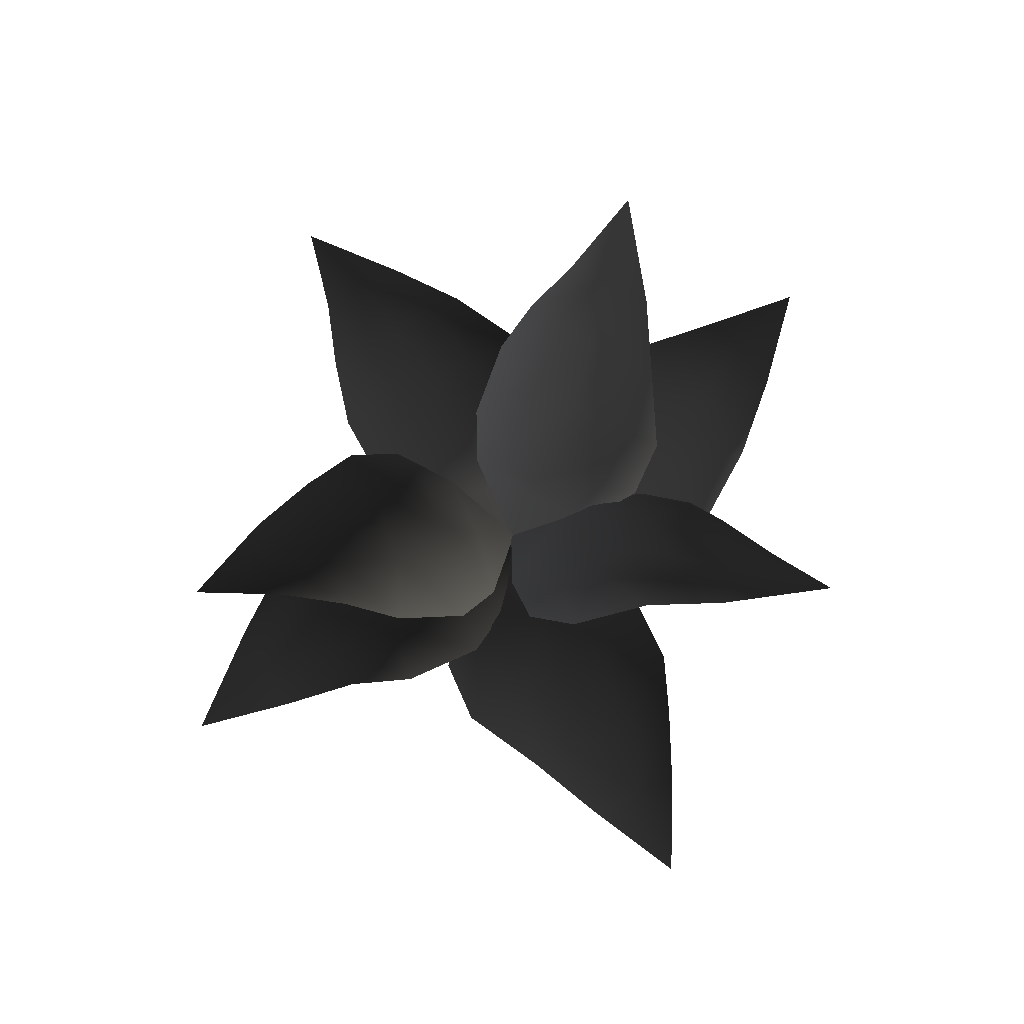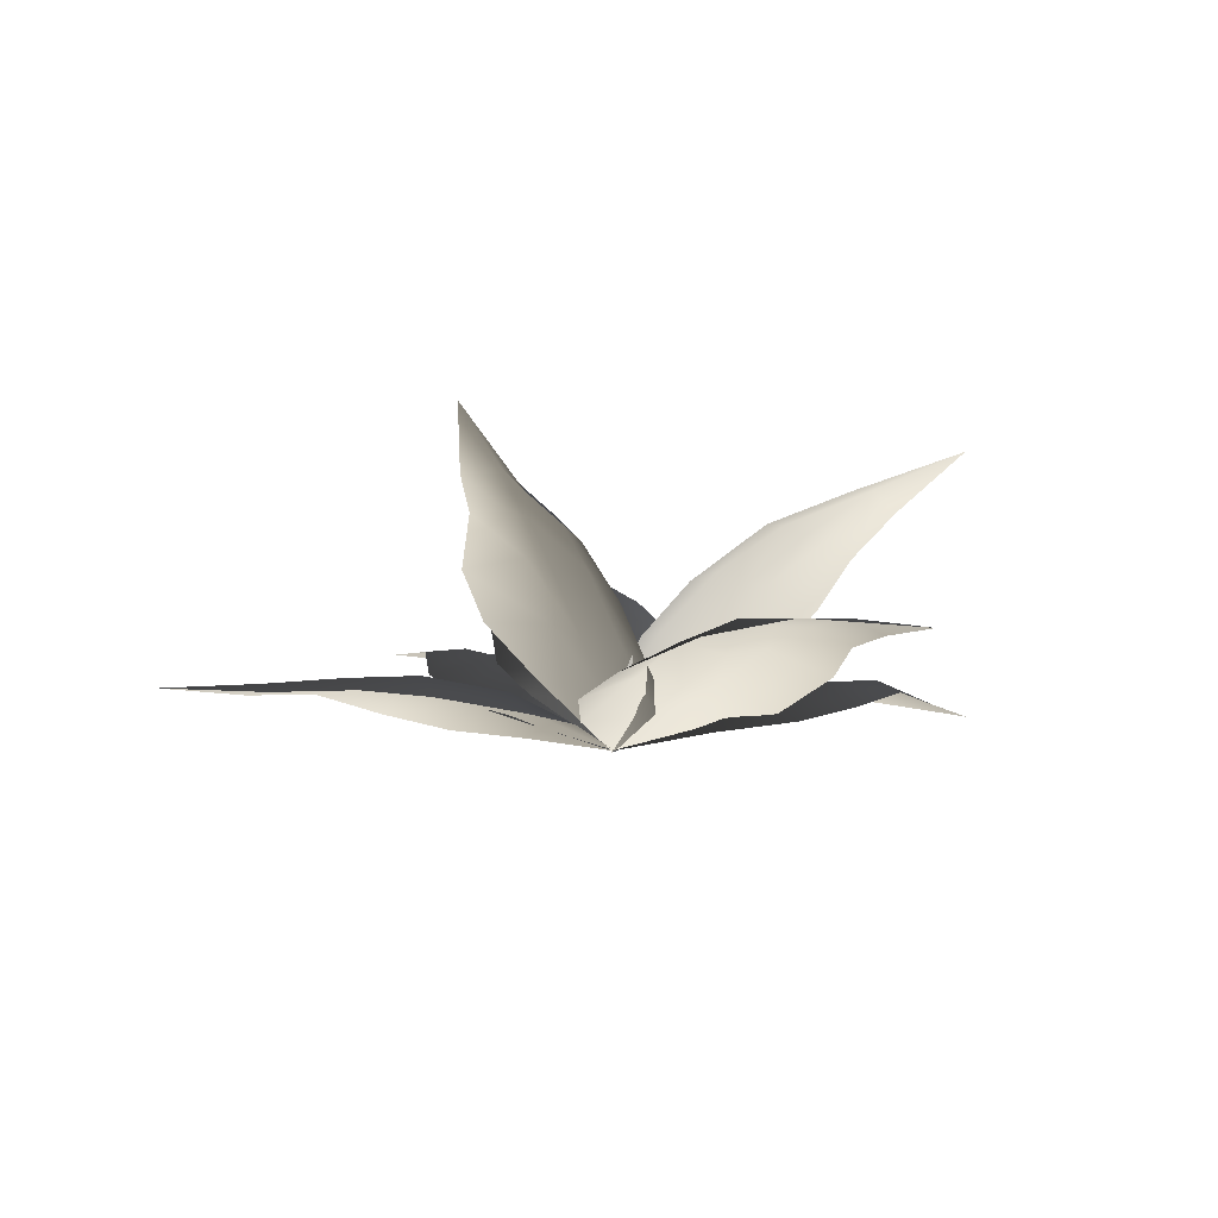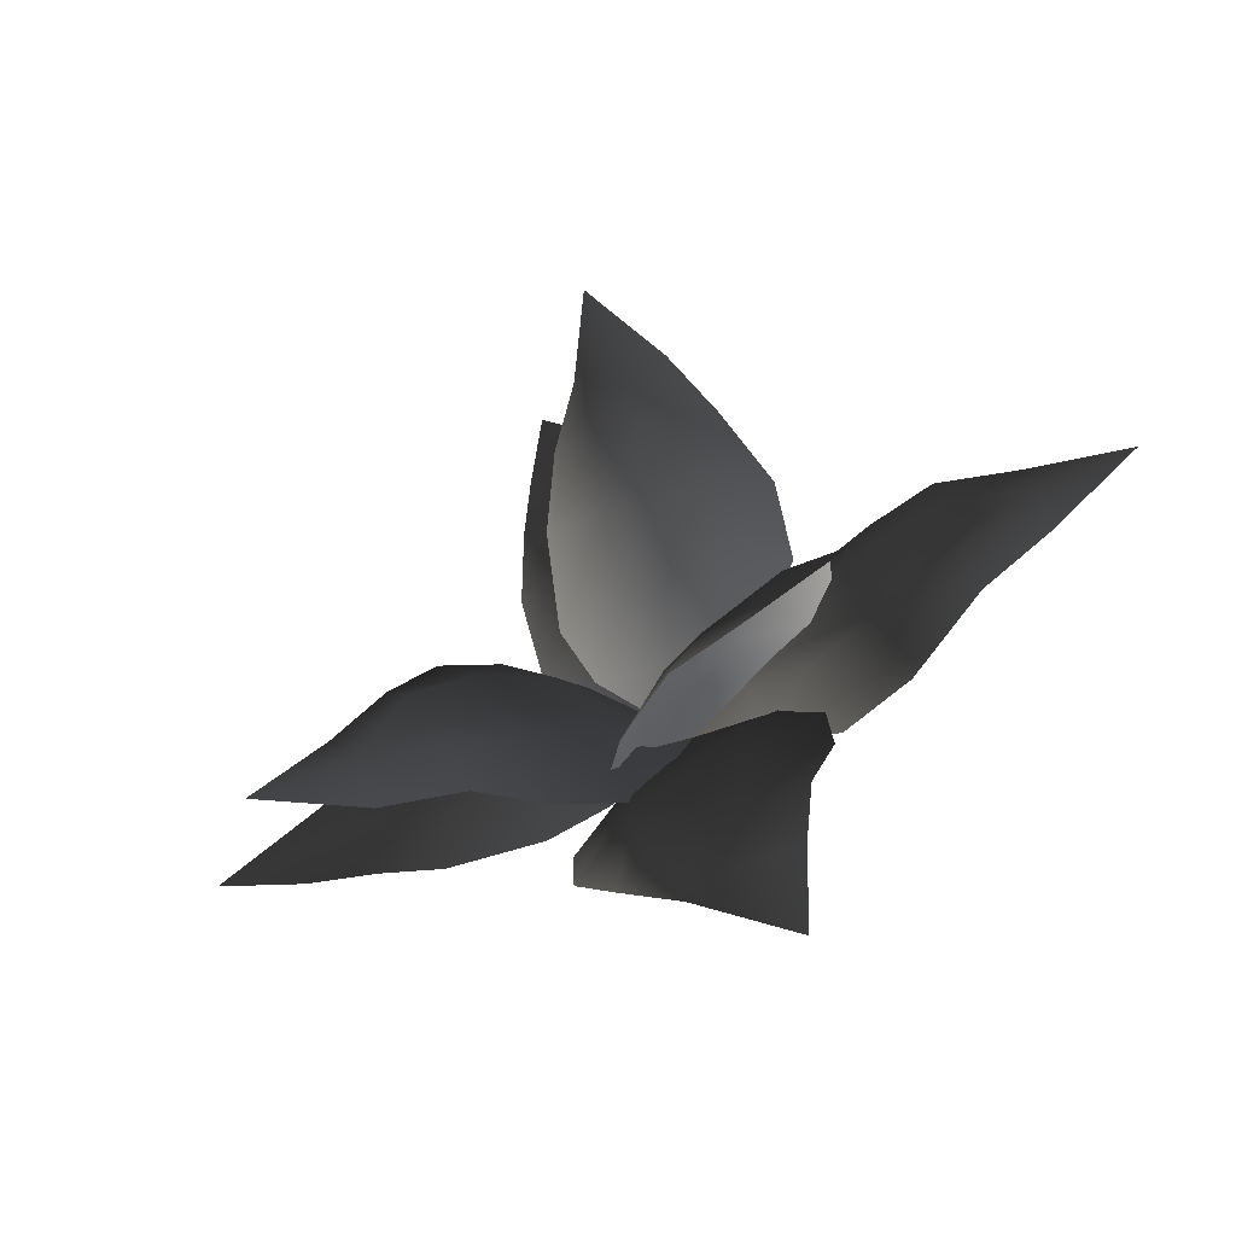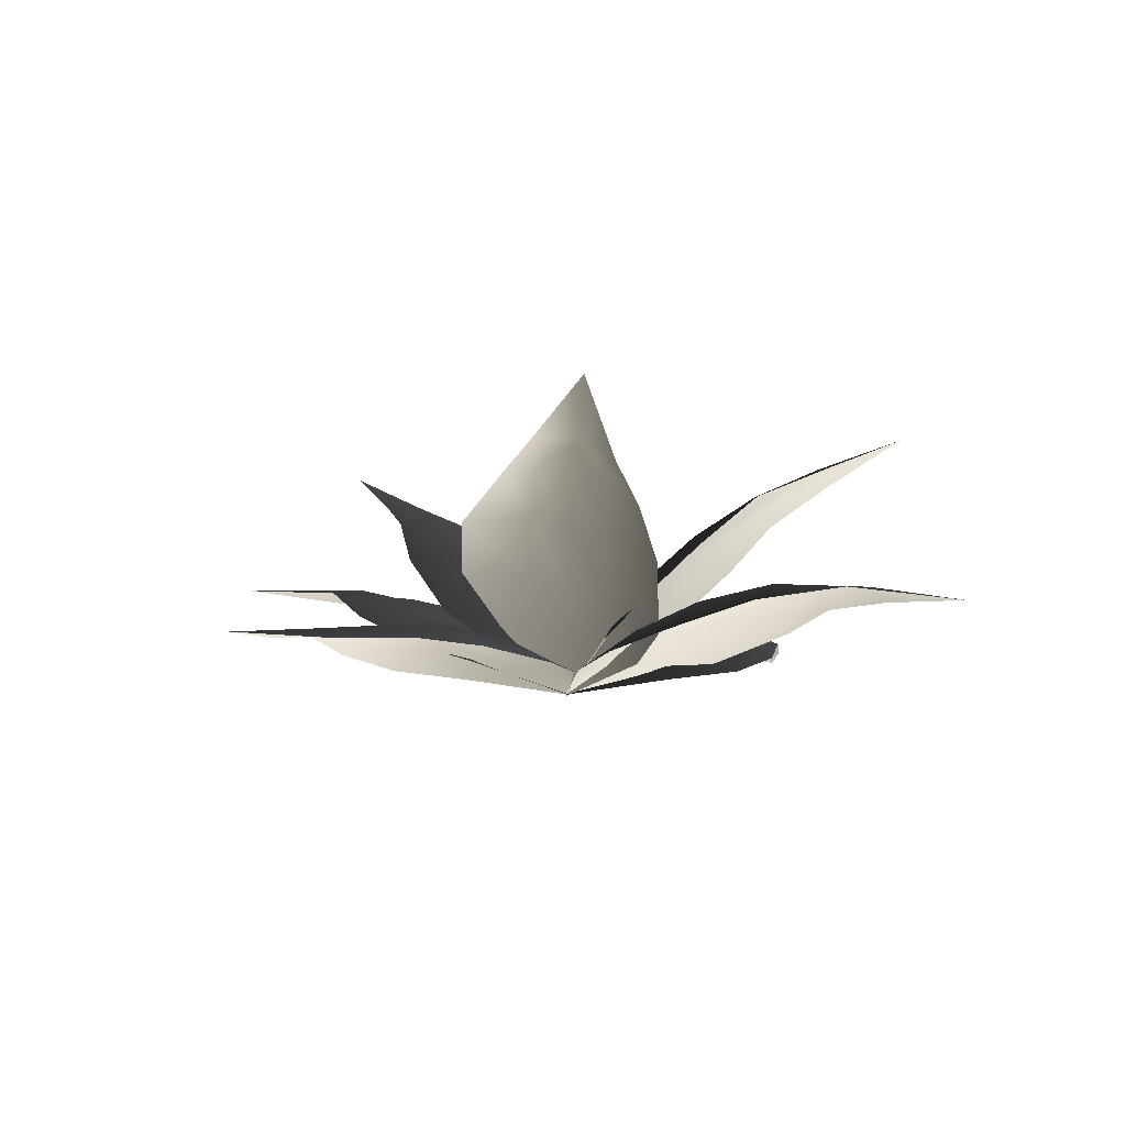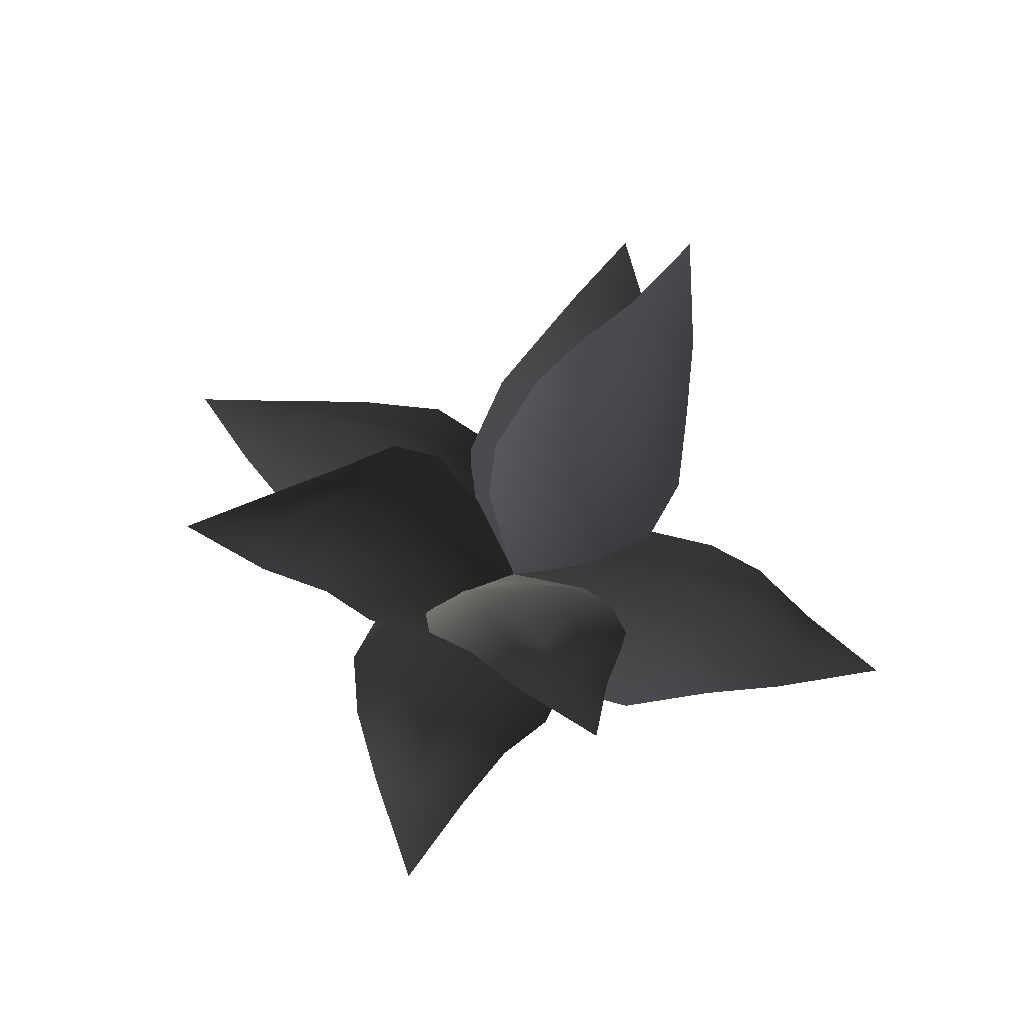
<metadata>
{"format":"obj","ext":"obj","renderer":"f3d","projection":"perspective","resolution":1024,"background":"white","views":[{"elev":76.3,"azim":-113.3,"up":"+Z"},{"elev":-6.3,"azim":-21.8,"up":"+Z"},{"elev":-56.4,"azim":26.6,"up":"+Y"},{"elev":-5.0,"azim":-45.3,"up":"+Z"},{"elev":58.5,"azim":31.2,"up":"+Z"}]}
</metadata>
<code>
v 2.36 -1.132 0.4547
v 1.593 -1.246 0.2701
v 1.391 -0.4812 0.562
v 2.27 -0.3847 0.7762
v 0.8118 -0.8207 0.1623
v 0.679 0.08127 0.2819
v -0.02611 -0.00663 -0.01258
v 3.193 -0.5447 0.6743
v 3.138 -0.1065 0.837
v 3.906 0.03797 0.6001
v 3.859 0.6009 0.7487
v 4.87 0.9292 0.536
v 3.793 1.099 0.6838
v 0.6161 0.9899 0.2065
v 3.035 0.3322 0.799
v 2.997 0.8248 0.8706
v 2.206 0.6685 0.8051
v 2.243 0.1401 0.7088
v 1.219 0.5985 0.5643
v 1.325 0.07226 0.4852
v 2.944 1.325 0.7871
v 2.183 1.474 0.5402
v 1.18 1.348 0.2812
v -1.753 -0.07696 1.862
v -1.36 0.3458 1.359
v -0.7907 -0.1918 1.318
v -1.238 -0.6362 1.944
v -0.7388 0.3314 0.7464
v -0.2751 -0.3549 0.5876
v 0.008352 0.01647 -0.02328
v -1.966 -0.9556 2.33
v -1.712 -1.229 2.369
v -2.347 -1.79 2.581
v -2.064 -2.226 2.586
v -2.763 -2.962 3.075
v -1.975 -2.649 2.301
v 0.02441 -1.088 0.3119
v -1.548 -1.57 2.221
v -1.344 -1.927 2.16
v -0.8721 -1.484 1.723
v -1.104 -1.065 1.771
v -0.3133 -1.012 1.017
v -0.6106 -0.632 1.109
v -1.284 -2.341 1.903
v -0.8028 -2.16 1.343
v -0.2119 -1.632 0.6199
v 1.538 1.628 1.304
v 1.461 1.036 0.7743
v 0.7416 0.845 1.051
v 0.8745 1.522 1.616
v 0.9077 0.4855 0.39
v 0.08479 0.4621 0.5711
v -0.0002661 -0.01751 -0.02401
v 1.243 2.304 1.886
v 0.866 2.268 2.053
v 0.884 3.07 2.306
v 0.3808 3.028 2.441
v 0.2475 4.055 2.877
v -0.08995 3.108 2.416
v -0.7415 0.5946 0.6145
v 0.4661 2.304 2.095
v 0.02933 2.316 2.183
v -0.08118 1.631 1.75
v 0.3926 1.615 1.631
v -0.2519 0.8847 1.143
v 0.2308 0.921 1.042
v -0.4404 2.449 2.131
v -0.7751 1.896 1.633
v -0.9435 1.103 0.9906
v 0.01106 -2.032 1.596
v -0.3423 -1.596 1.066
v 0.1329 -0.9875 1.189
v 0.5372 -1.509 1.772
v -0.3259 -0.8836 0.5704
v 0.315 -0.3366 0.5784
v -0.01456 0.01061 -0.02363
v 0.7624 -2.257 2.186
v 1.113 -1.931 2.237
v 1.587 -2.528 2.531
v 2.031 -2.132 2.62
v 2.772 -2.776 2.976
v 2.433 -1.9 2.444
v 1.035 0.07416 0.4521
v 1.465 -1.728 2.185
v 1.851 -1.447 2.183
v 1.381 -0.9708 1.739
v 0.9786 -1.288 1.695
v 0.923 -0.3851 1.068
v 0.5591 -0.7318 1.066
v 2.251 -1.214 2.019
v 2.071 -0.7275 1.498
v 1.573 -0.1489 0.7888
v 1.152 2.265 0.7456
v 1.242 1.548 0.4662
v 0.4939 1.289 0.7477
v 0.4408 2.094 1.062
v 0.8192 0.789 0.2526
v -0.07369 0.6215 0.3947
v 0.006215 -0.02352 -0.01708
v 0.6259 2.985 1.096
v 0.176 2.907 1.254
v -0.05401 3.757 1.208
v -0.647 3.702 1.361
v -1.016 4.709 1.395
v -1.169 3.602 1.311
v -0.9844 0.5547 0.3574
v -0.2495 2.878 1.233
v -0.7434 2.809 1.313
v -0.6236 2.023 1.142
v -0.0869 2.102 1.038
v -0.5821 1.108 0.7888
v -0.06406 1.23 0.6974
v -1.25 2.76 1.255
v -1.427 2.051 0.931
v -1.347 1.097 0.5541
v -2.128 1.507 0.4242
v -1.349 1.509 0.2676
v -1.295 0.7168 0.5591
v -2.156 0.721 0.7234
v -0.6571 0.949 0.1625
v -0.6828 0.03773 0.282
v 0.02685 0.001997 -0.01258
v -3.034 0.9832 0.5807
v -3.047 0.4864 0.6625
v -3.896 0.5257 0.5164
v -3.89 -0.06888 0.5928
v -4.953 -0.0795 0.5167
v -3.926 -0.56 0.4717
v -0.7786 -0.8681 0.207
v -3.071 0.07416 0.611
v -3.094 -0.4084 0.6512
v -2.272 -0.3216 0.7066
v -2.233 0.1991 0.6457
v -1.311 -0.3751 0.5597
v -1.323 0.1596 0.4853
v -3.099 -0.8881 0.4921
v -2.399 -1.136 0.4252
v -1.397 -1.125 0.2855
v -0.9312 -2.415 0.615
v -1.064 -1.697 0.3976
v -0.3152 -1.388 0.6662
v -0.1941 -2.211 0.9541
v -0.7208 -0.8872 0.2272
v 0.1586 -0.6416 0.3324
v -0.009568 0.02411 -0.01452
v -0.367 -3.154 0.9197
v 0.05648 -3.06 1.116
v 0.3479 -3.826 1.062
v 0.9212 -3.7 1.096
v 1.352 -4.651 0.9259
v 1.414 -3.541 0.9556
v 1.055 -0.479 0.2498
v 0.5035 -2.968 1.074
v 0.9692 -2.811 1.095
v 0.8526 -2.054 0.943
v 0.329 -2.168 0.86
v 0.7363 -1.103 0.6499
v 0.2322 -1.269 0.5794
v 1.492 -2.686 0.9187
v 1.651 -1.958 0.6822
v 1.483 -0.9944 0.369
g P_DF_Fern_01_(11)_797_8
f 1 3 2
f 1 4 3
f 5 2 3
f 5 3 6
f 7 5 6
f 8 4 1
f 8 9 4
f 10 9 8
f 10 11 9
f 10 12 11
f 12 13 11
f 6 14 7
f 11 15 9
f 11 16 15
f 15 16 17
f 15 17 18
f 9 18 4
f 9 15 18
f 18 17 19
f 19 14 6
f 18 19 20
f 20 19 6
f 4 18 20
f 4 20 3
f 3 20 6
f 11 21 16
f 11 13 21
f 16 22 17
f 16 21 22
f 17 23 19
f 17 22 23
f 19 23 14
f 24 26 25
f 24 27 26
f 28 25 26
f 28 26 29
f 30 28 29
f 31 27 24
f 31 32 27
f 33 32 31
f 33 34 32
f 33 35 34
f 35 36 34
f 29 37 30
f 34 38 32
f 34 39 38
f 38 39 40
f 38 40 41
f 32 41 27
f 32 38 41
f 41 40 42
f 42 37 29
f 41 42 43
f 43 42 29
f 27 41 43
f 27 43 26
f 26 43 29
f 34 44 39
f 34 36 44
f 39 45 40
f 39 44 45
f 40 46 42
f 40 45 46
f 42 46 37
f 47 49 48
f 47 50 49
f 51 48 49
f 51 49 52
f 53 51 52
f 54 50 47
f 54 55 50
f 56 55 54
f 56 57 55
f 56 58 57
f 58 59 57
f 52 60 53
f 57 61 55
f 57 62 61
f 61 62 63
f 61 63 64
f 55 64 50
f 55 61 64
f 64 63 65
f 65 60 52
f 64 65 66
f 66 65 52
f 50 64 66
f 50 66 49
f 49 66 52
f 57 67 62
f 57 59 67
f 62 68 63
f 62 67 68
f 63 69 65
f 63 68 69
f 65 69 60
f 70 72 71
f 70 73 72
f 74 71 72
f 74 72 75
f 76 74 75
f 77 73 70
f 77 78 73
f 79 78 77
f 79 80 78
f 79 81 80
f 81 82 80
f 75 83 76
f 80 84 78
f 80 85 84
f 84 85 86
f 84 86 87
f 78 87 73
f 78 84 87
f 87 86 88
f 88 83 75
f 87 88 89
f 89 88 75
f 73 87 89
f 73 89 72
f 72 89 75
f 80 90 85
f 80 82 90
f 85 91 86
f 85 90 91
f 86 92 88
f 86 91 92
f 88 92 83
f 93 95 94
f 93 96 95
f 97 94 95
f 97 95 98
f 99 97 98
f 100 96 93
f 100 101 96
f 102 101 100
f 102 103 101
f 102 104 103
f 104 105 103
f 98 106 99
f 103 107 101
f 103 108 107
f 107 108 109
f 107 109 110
f 101 110 96
f 101 107 110
f 110 109 111
f 111 106 98
f 110 111 112
f 112 111 98
f 96 110 112
f 96 112 95
f 95 112 98
f 103 113 108
f 103 105 113
f 108 114 109
f 108 113 114
f 109 115 111
f 109 114 115
f 111 115 106
f 116 118 117
f 116 119 118
f 120 117 118
f 120 118 121
f 122 120 121
f 123 119 116
f 123 124 119
f 125 124 123
f 125 126 124
f 125 127 126
f 127 128 126
f 121 129 122
f 126 130 124
f 126 131 130
f 130 131 132
f 130 132 133
f 124 133 119
f 124 130 133
f 133 132 134
f 134 129 121
f 133 134 135
f 135 134 121
f 119 133 135
f 119 135 118
f 118 135 121
f 126 136 131
f 126 128 136
f 131 137 132
f 131 136 137
f 132 138 134
f 132 137 138
f 134 138 129
f 139 141 140
f 139 142 141
f 143 140 141
f 143 141 144
f 145 143 144
f 146 142 139
f 146 147 142
f 148 147 146
f 148 149 147
f 148 150 149
f 150 151 149
f 144 152 145
f 149 153 147
f 149 154 153
f 153 154 155
f 153 155 156
f 147 156 142
f 147 153 156
f 156 155 157
f 157 152 144
f 156 157 158
f 158 157 144
f 142 156 158
f 142 158 141
f 141 158 144
f 149 159 154
f 149 151 159
f 154 160 155
f 154 159 160
f 155 161 157
f 155 160 161
f 157 161 152

</code>
